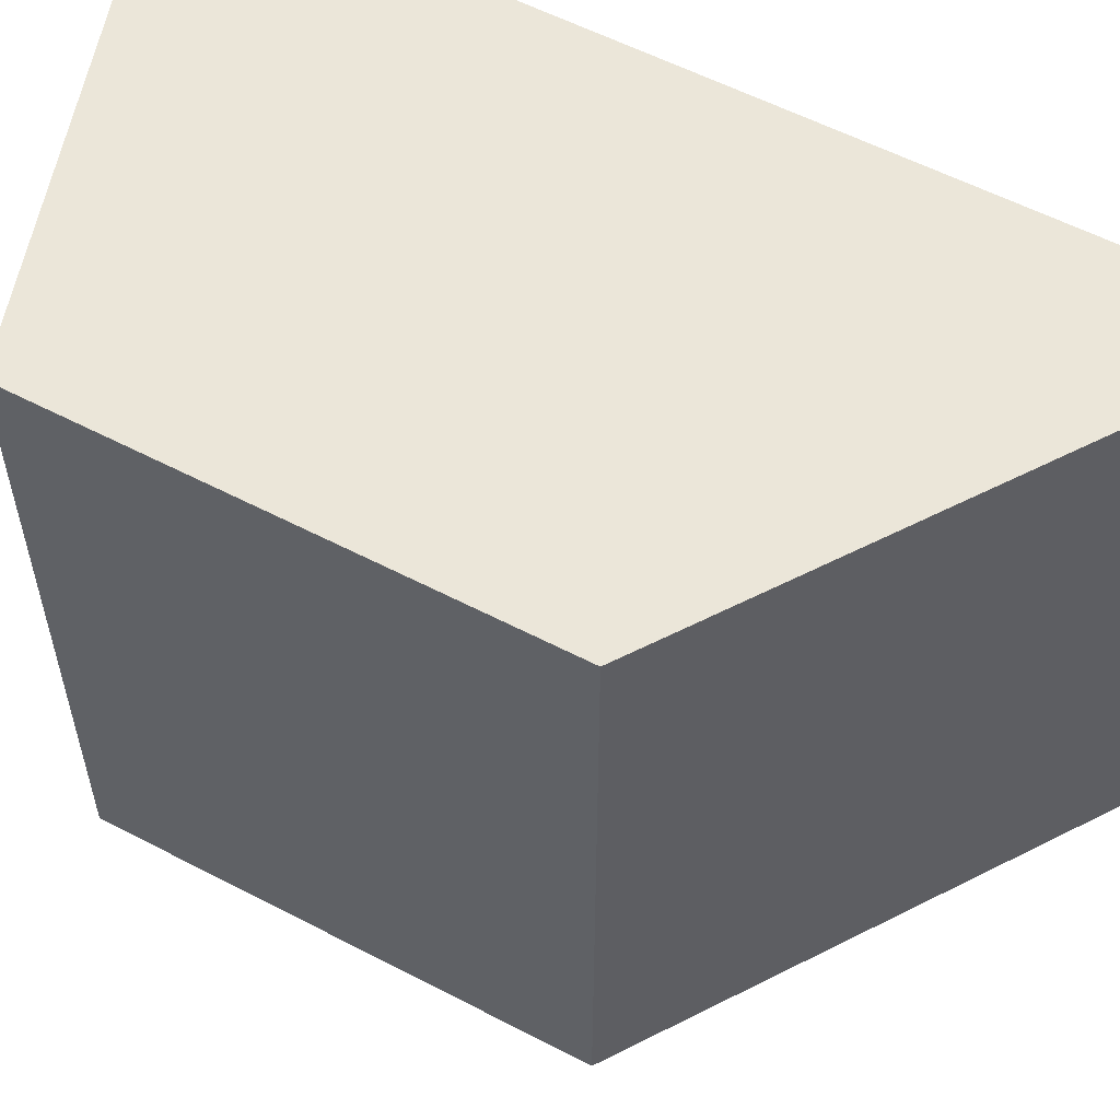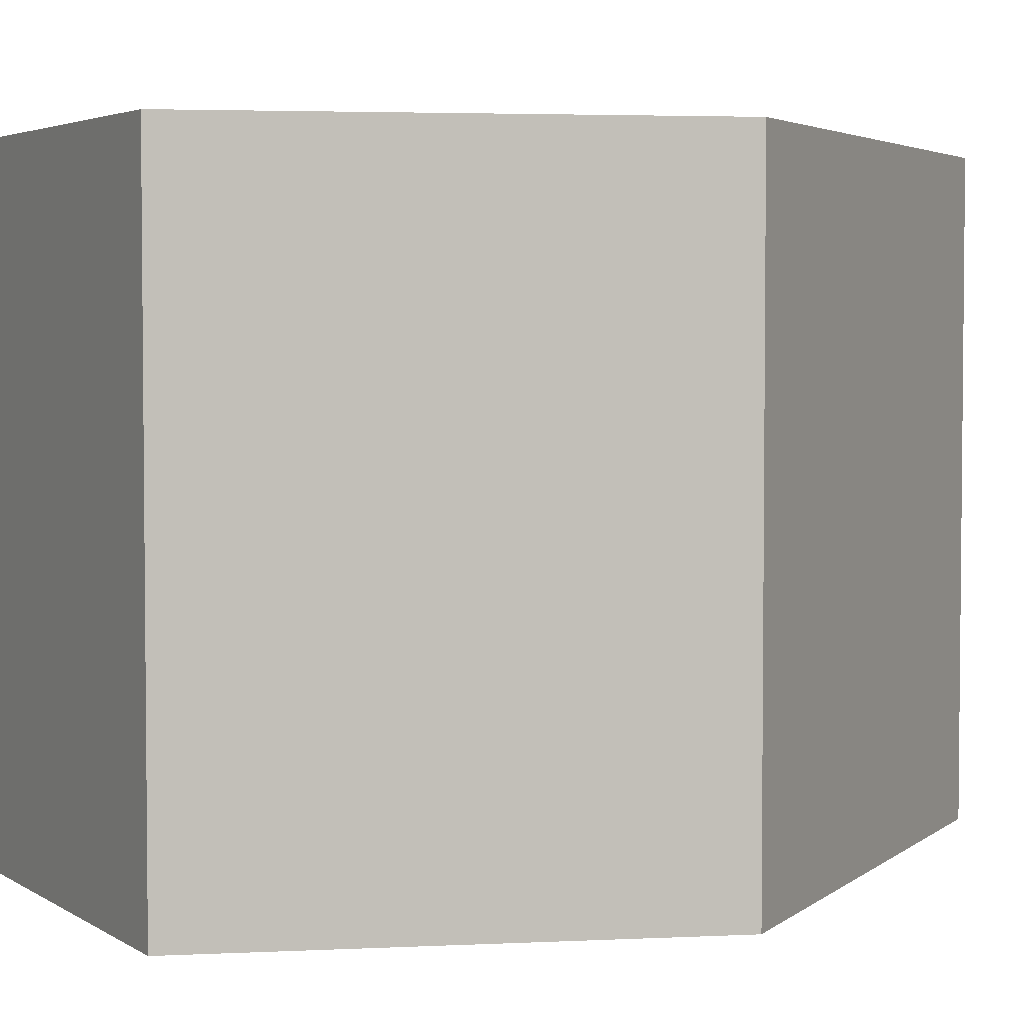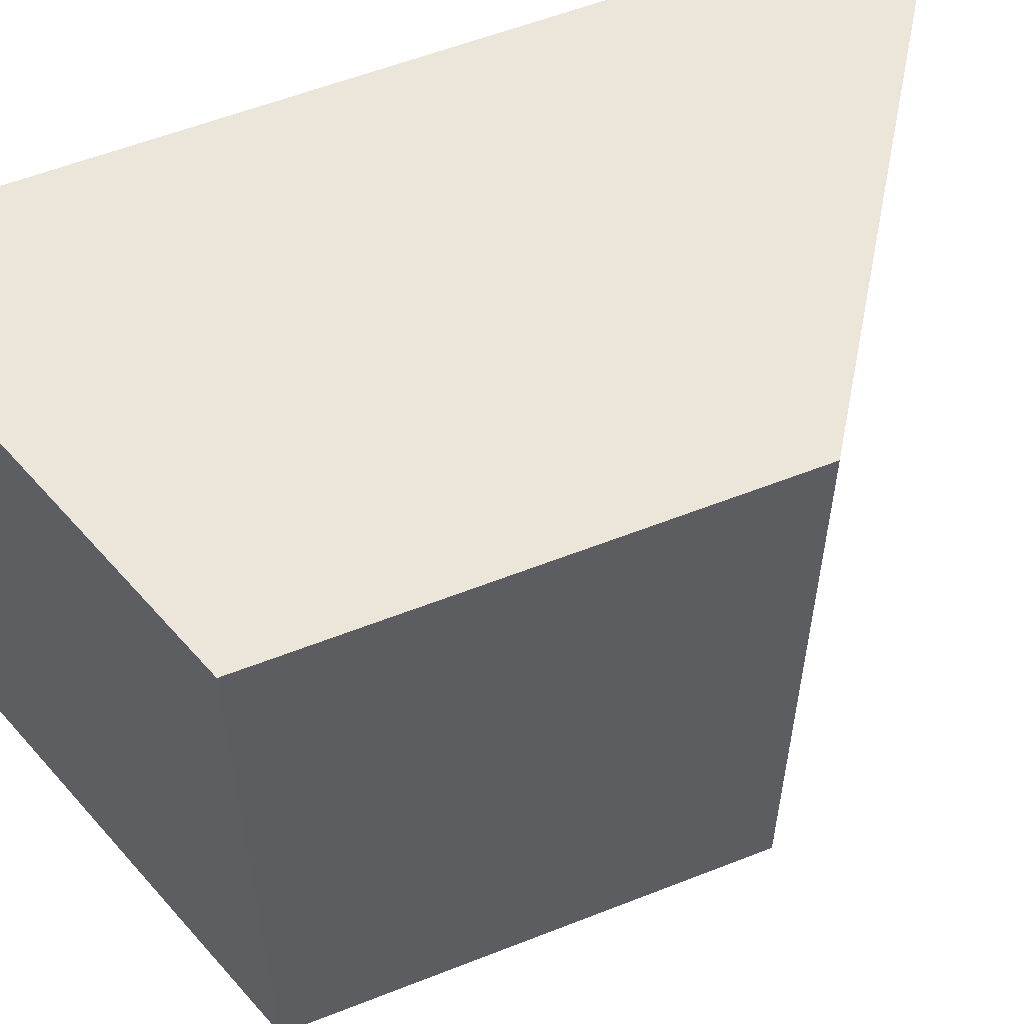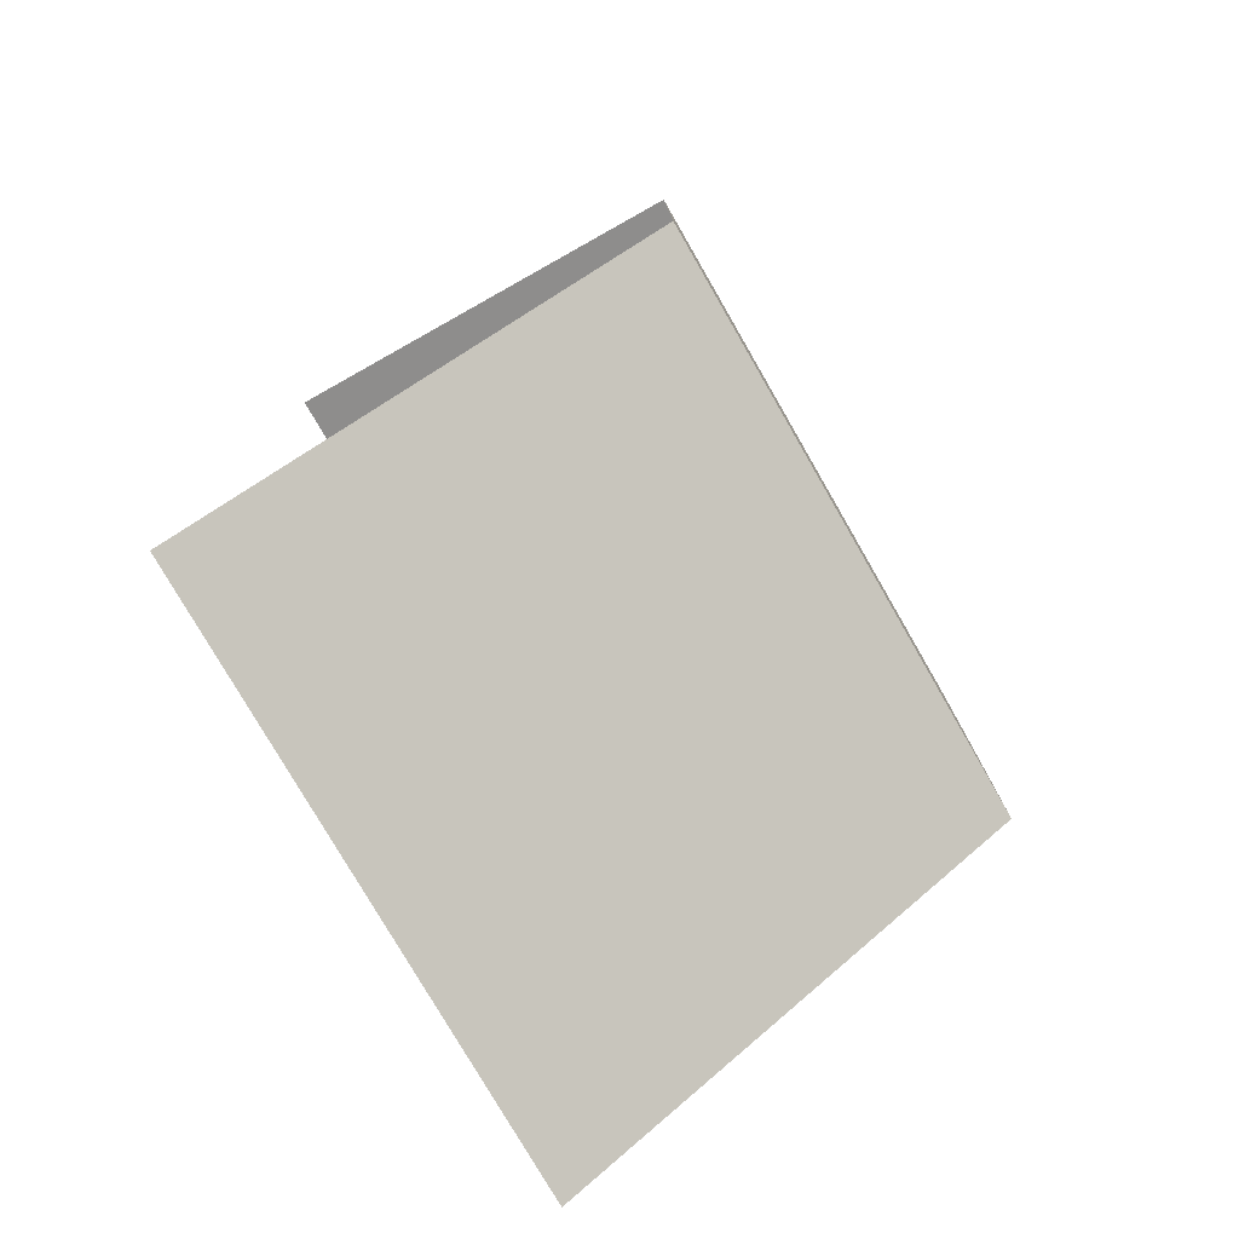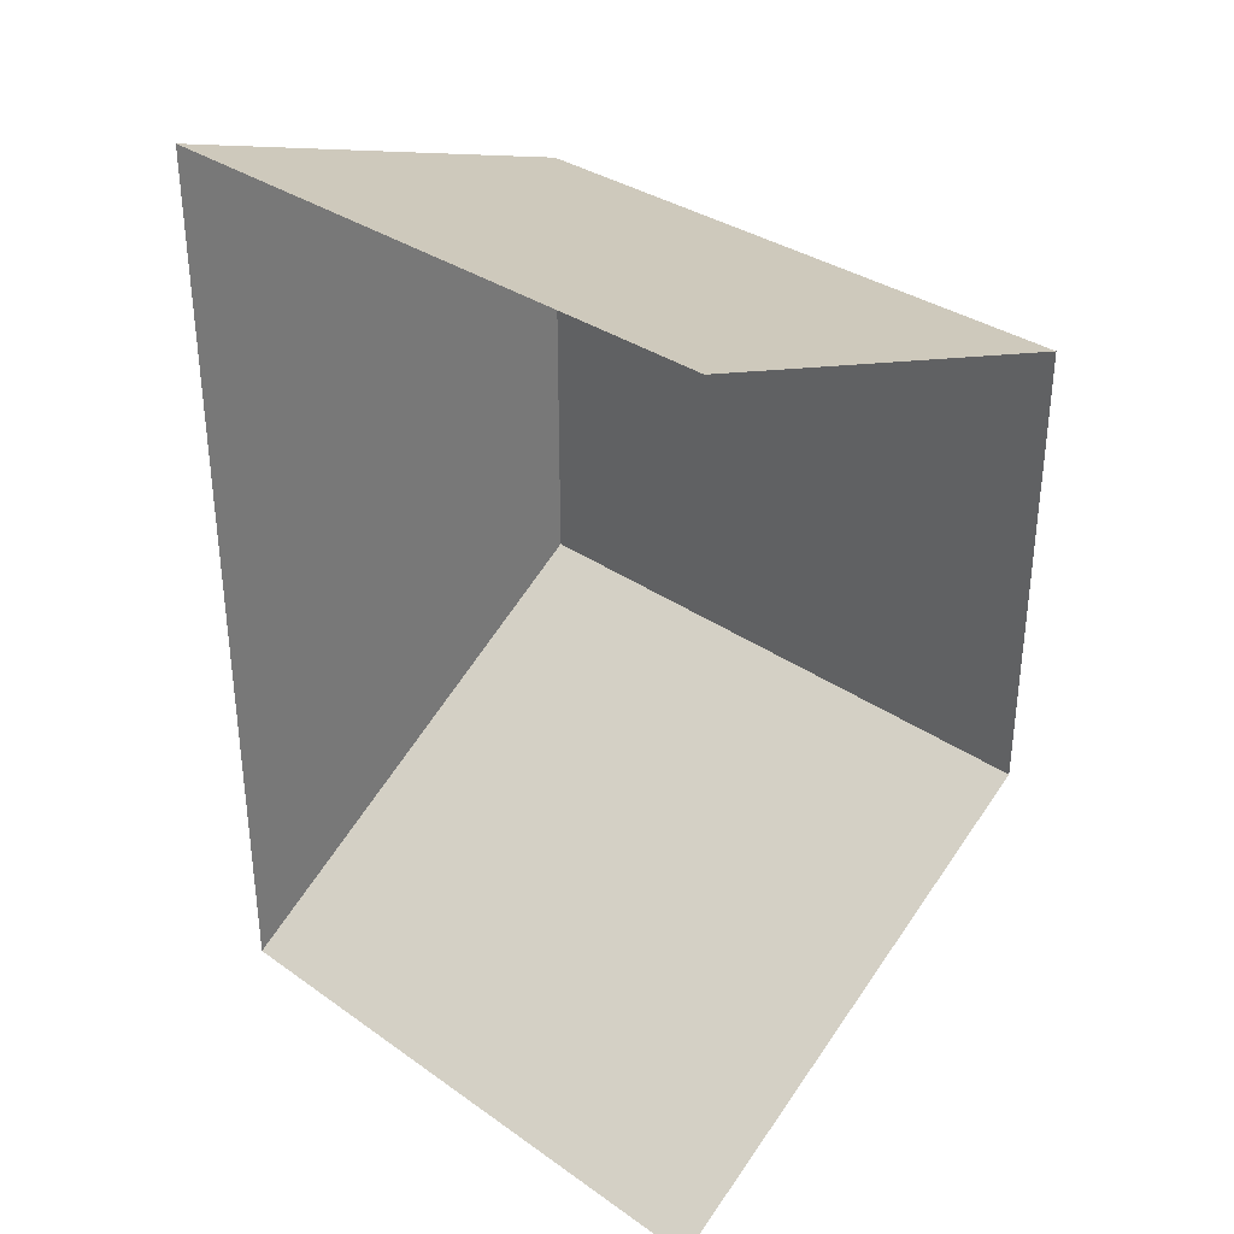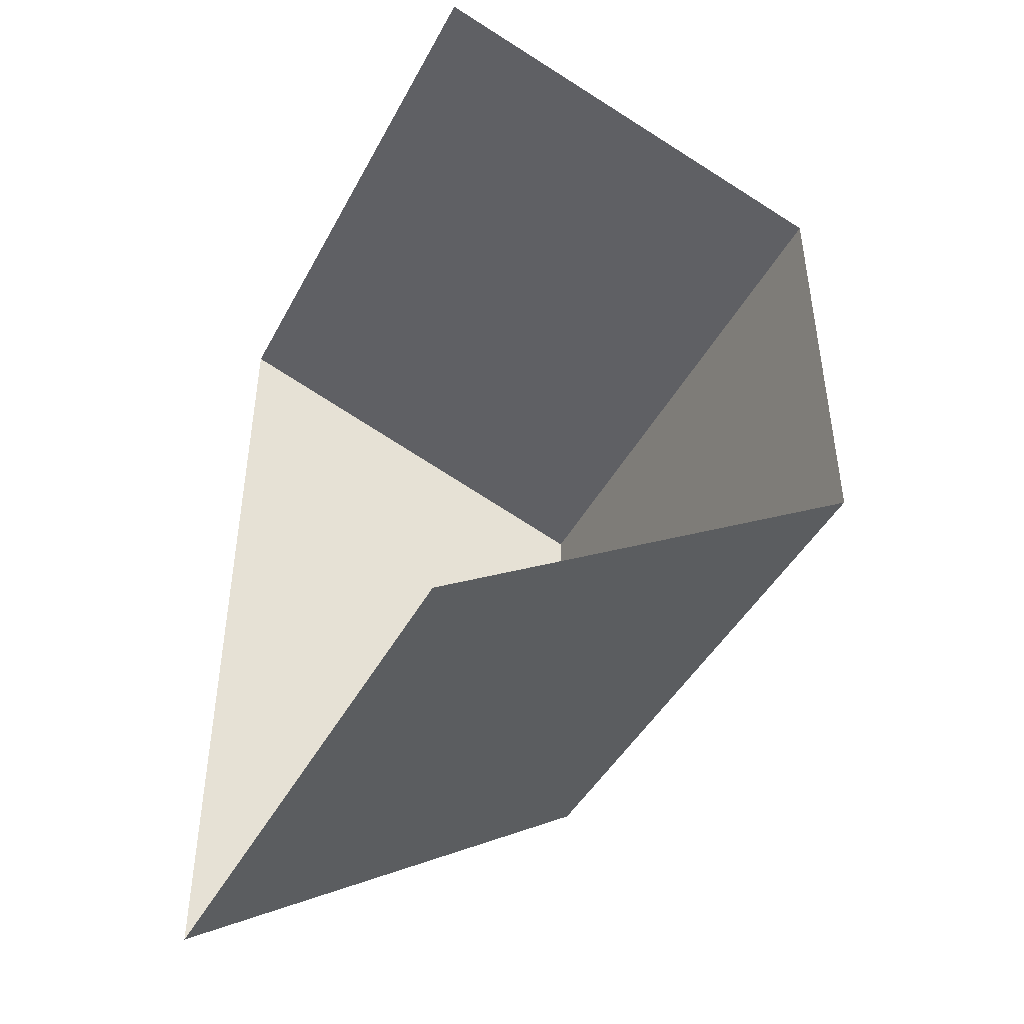
<metadata>
{"format":"obj","ext":"obj","renderer":"f3d","projection":"perspective","resolution":1024,"background":"white","views":[{"elev":57.3,"azim":118.5,"up":"+Y"},{"elev":3.7,"azim":80.7,"up":"+Y"},{"elev":57.2,"azim":67.7,"up":"+Y"},{"elev":-78.0,"azim":30.0,"up":"+Z"},{"elev":33.6,"azim":-46.3,"up":"+Z"},{"elev":-44.4,"azim":-26.7,"up":"+Z"}]}
</metadata>
<code>
g pb_Mesh192268
v -1 0 -1
v -4 0 0
v -1 4 -1
v -4 4 0
v -4 0 -6
v -1 0 -4
v -4 4 -6
v -1 4 -4
v -1 0 -4
v -1 0 -1
v -1 4 -4
v -1 4 -1
v -1 4 -1
v -4 4 0
v -1 4 -4
v -4 4 -6
g pb_Mesh192268_0
f 3 2 1
f 3 4 2
f 7 6 5
f 7 8 6
f 11 10 9
f 11 12 10
f 15 14 13
f 15 16 14

</code>
